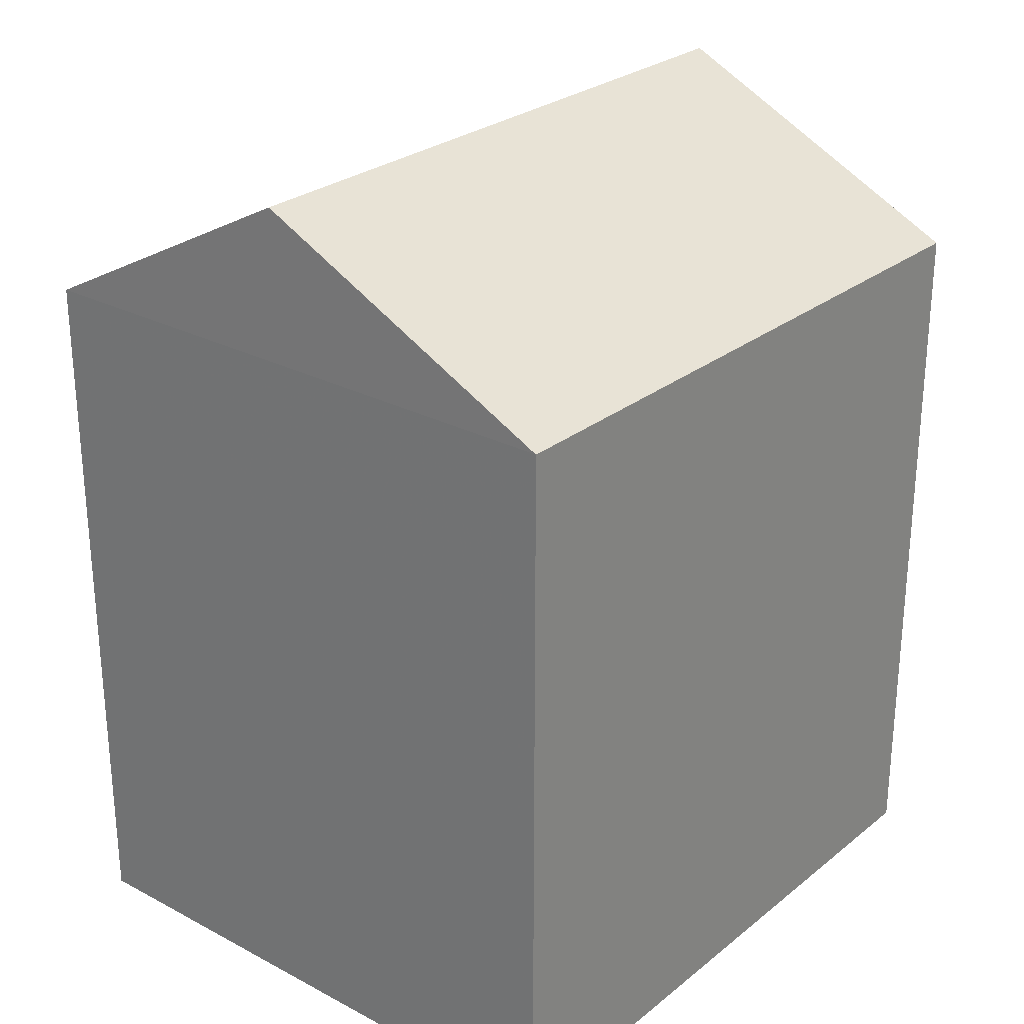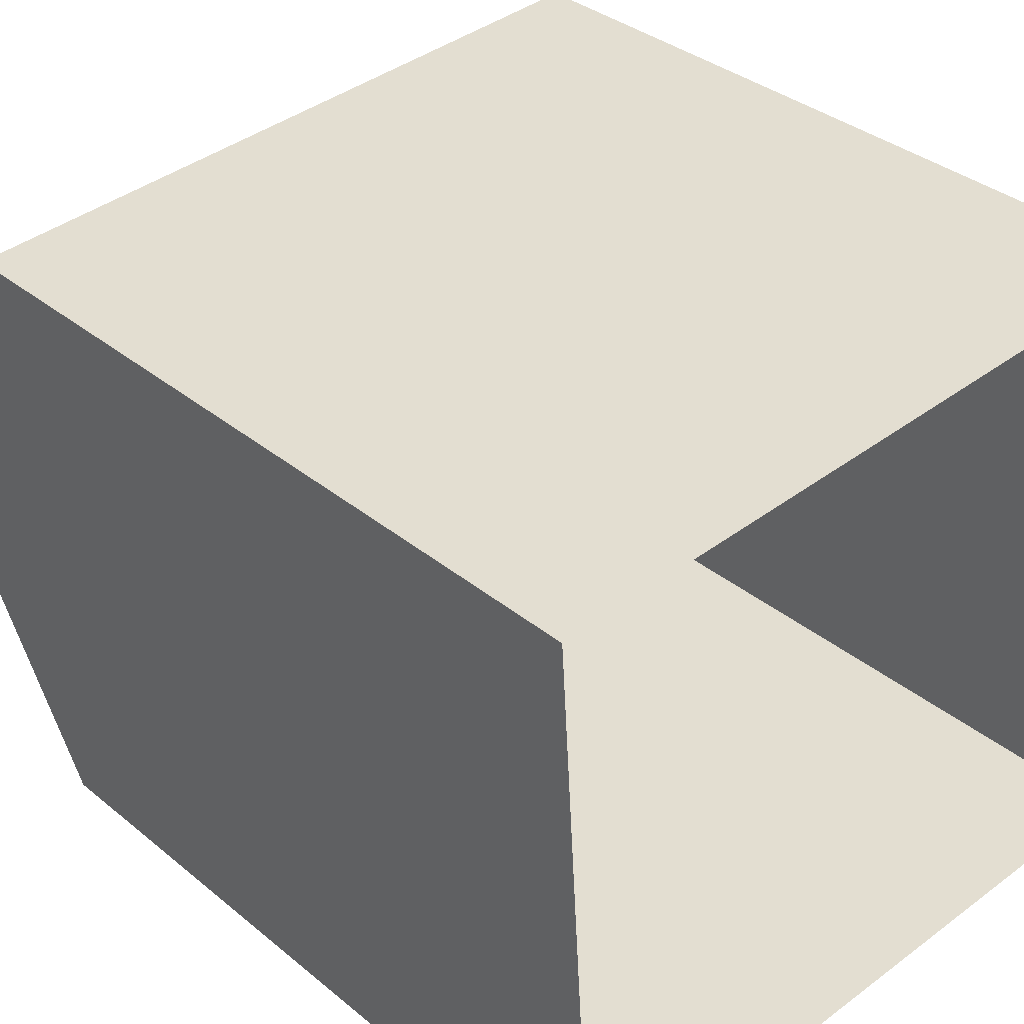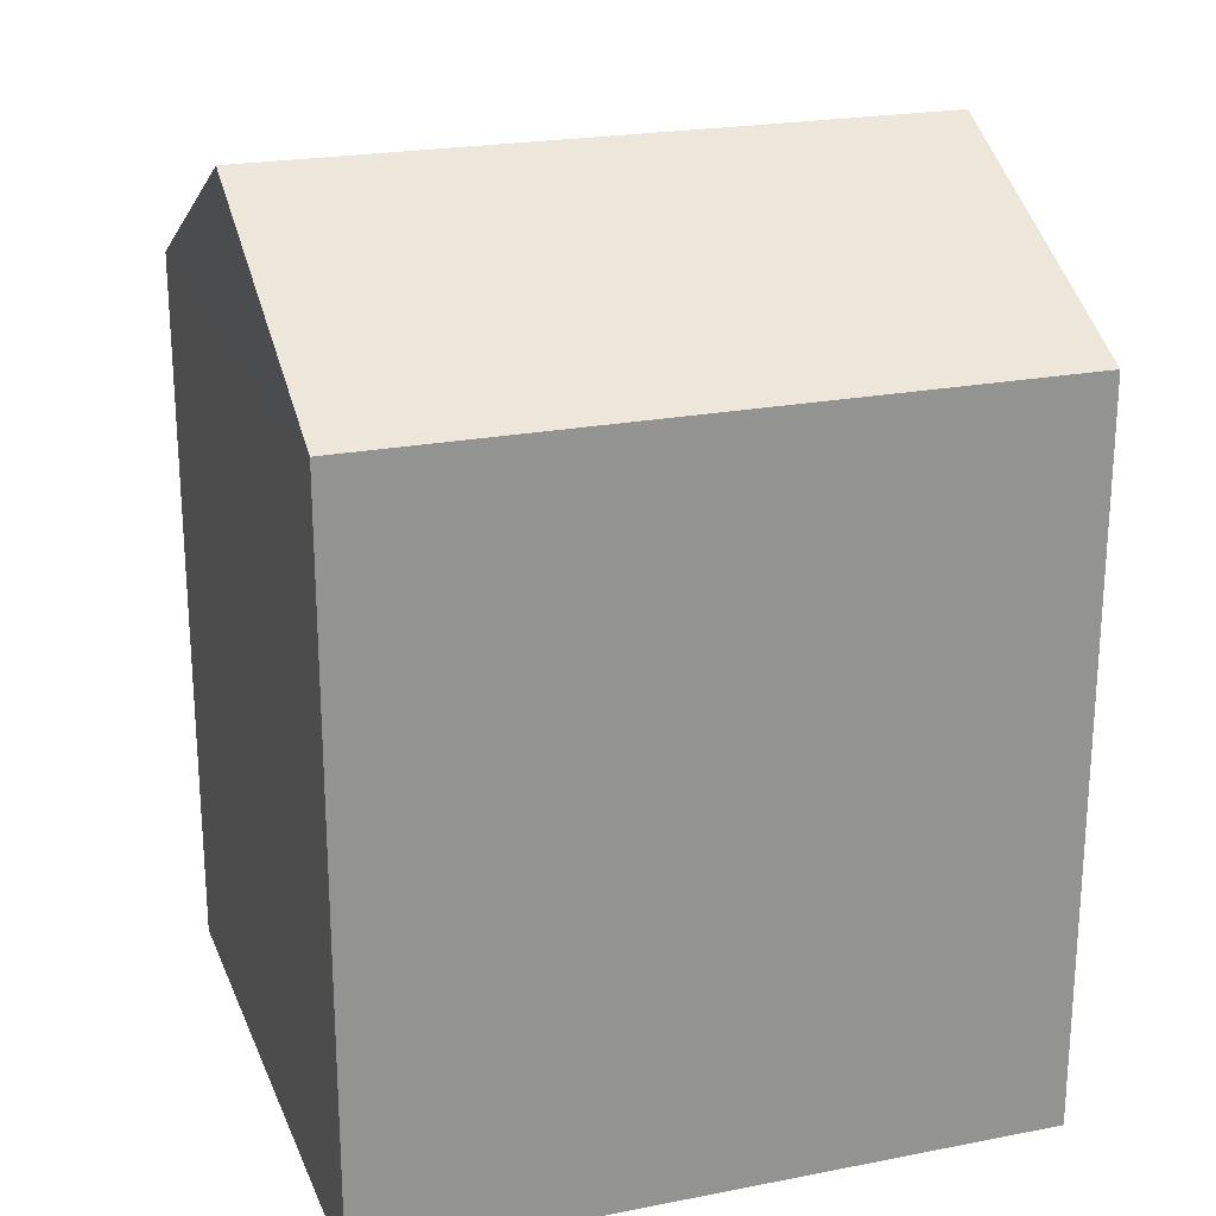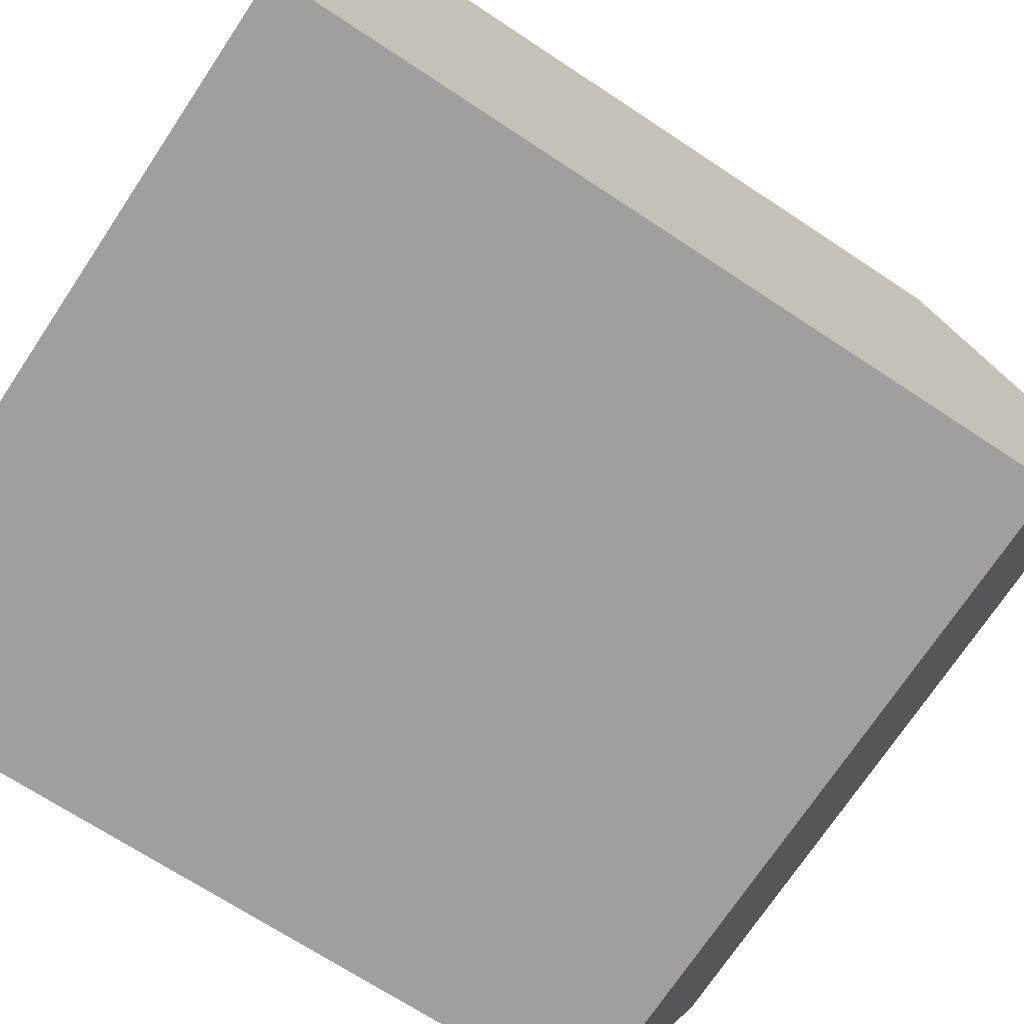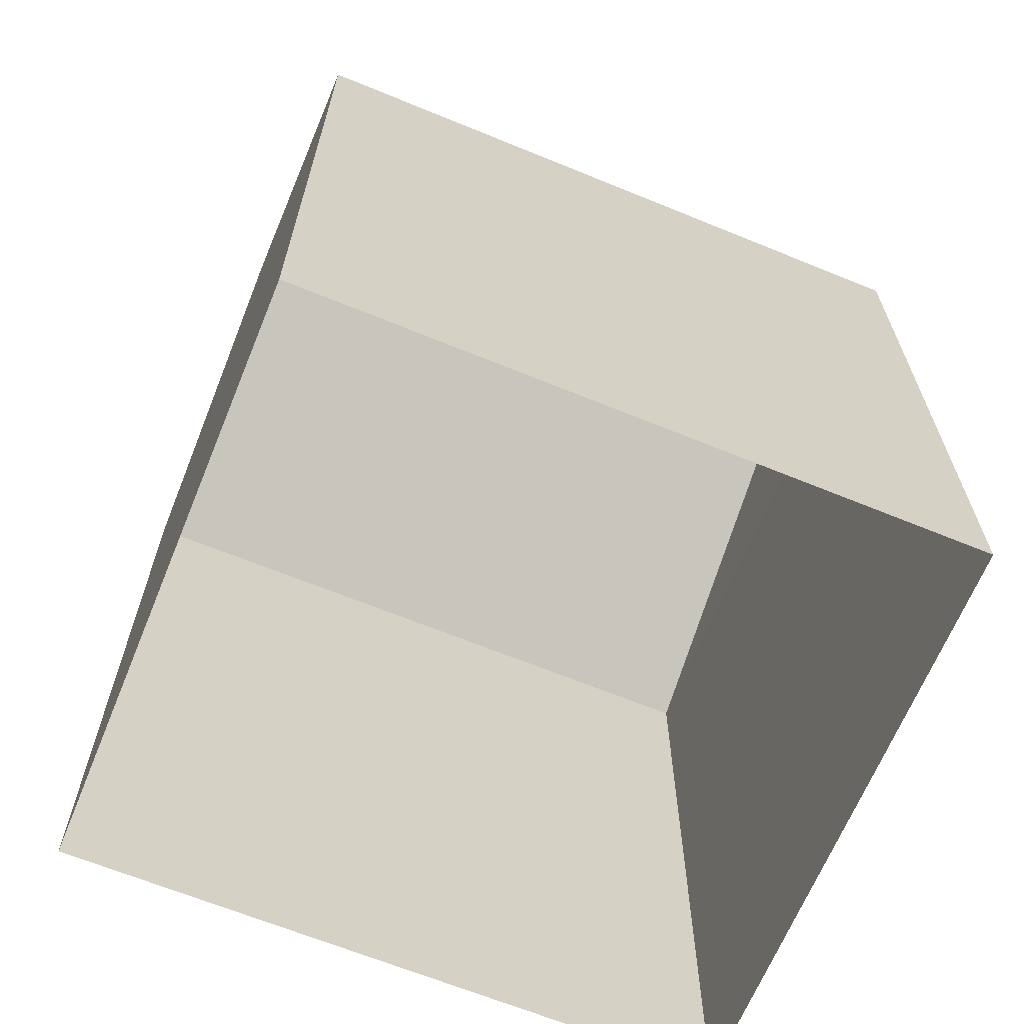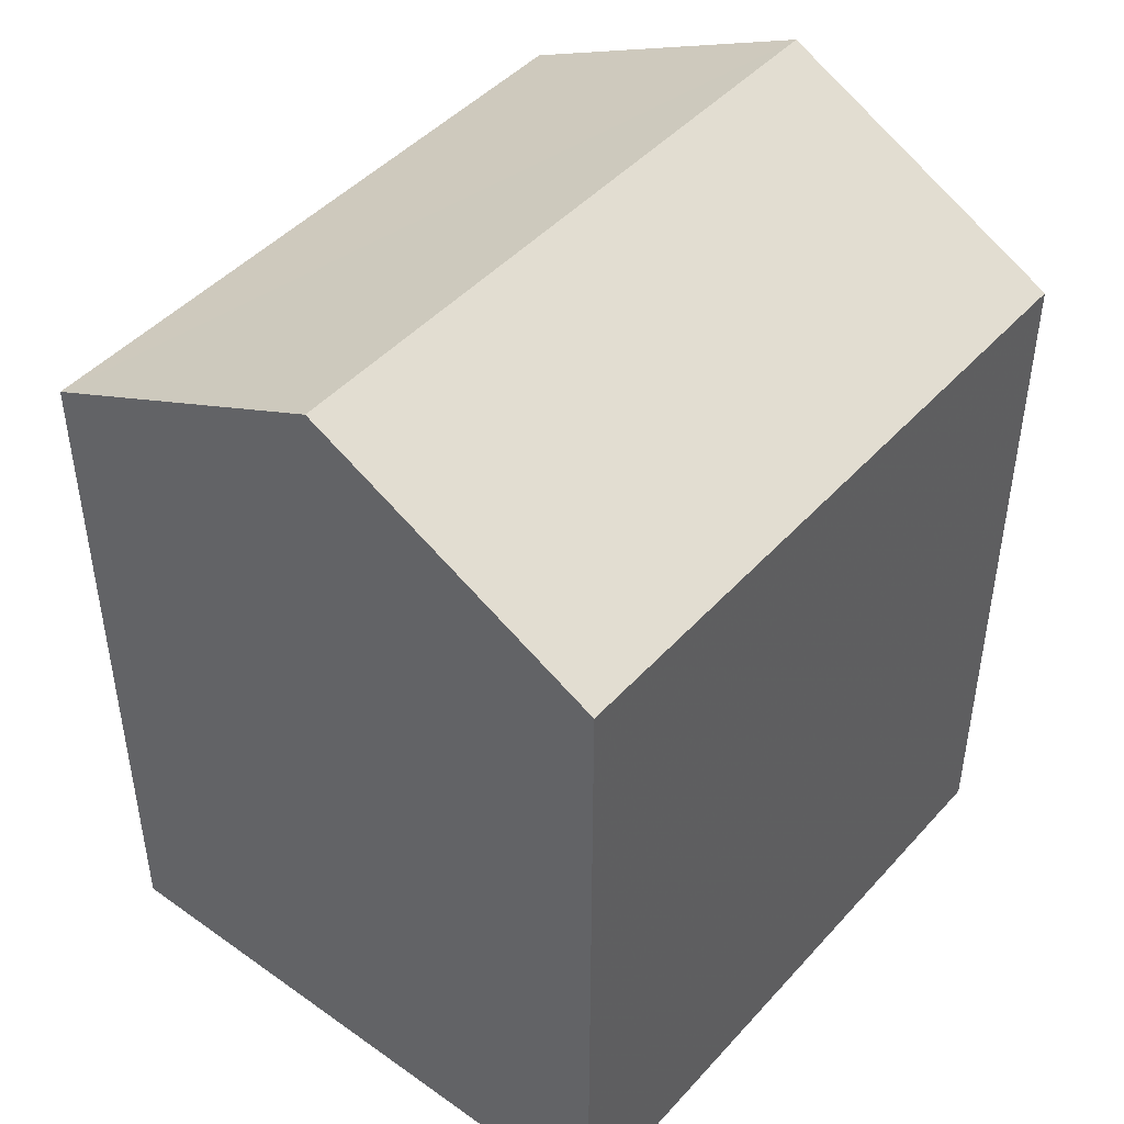
<metadata>
{"format":"obj","ext":"obj","renderer":"f3d","projection":"perspective","resolution":1024,"background":"white","views":[{"elev":27.0,"azim":-54.4,"up":"+Z"},{"elev":34.8,"azim":137.6,"up":"+Y"},{"elev":22.6,"azim":157.7,"up":"+Z"},{"elev":-68.0,"azim":-123.8,"up":"+Y"},{"elev":-65.9,"azim":154.1,"up":"+Z"},{"elev":45.5,"azim":125.2,"up":"+Z"}]}
</metadata>
<code>
v -3.718e+05 -1.054e+05 26
v -3.718e+05 -1.054e+05 26
v -3.718e+05 -1.054e+05 26
v -3.718e+05 -1.054e+05 26
v -3.718e+05 -1.054e+05 33.66
v -3.718e+05 -1.054e+05 32.32
v -3.718e+05 -1.054e+05 33.66
v -3.718e+05 -1.054e+05 32.32
v -3.718e+05 -1.054e+05 32.32
v -3.718e+05 -1.054e+05 32.32
f 1 2 3
f 1 4 2
f 5 6 7
f 5 8 6
f 7 9 5
f 7 10 9
f 6 2 10
f 6 10 7
f 2 4 10
f 8 3 2
f 6 8 2
f 1 3 9
f 9 8 5
f 9 3 8
f 10 4 1
f 9 10 1

</code>
